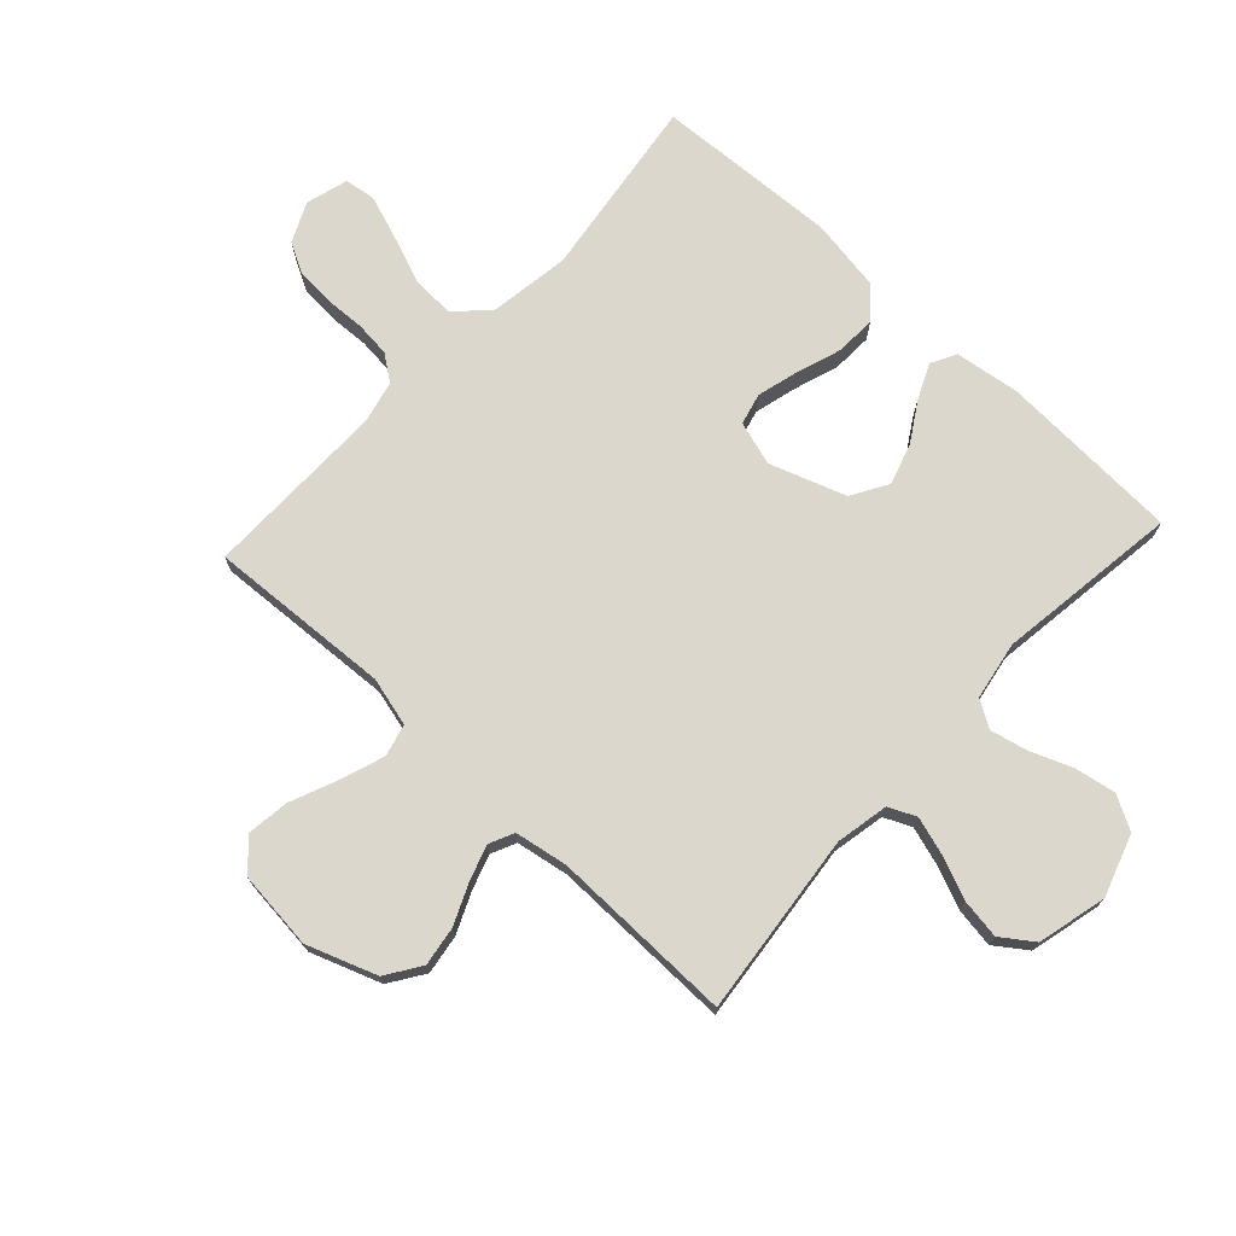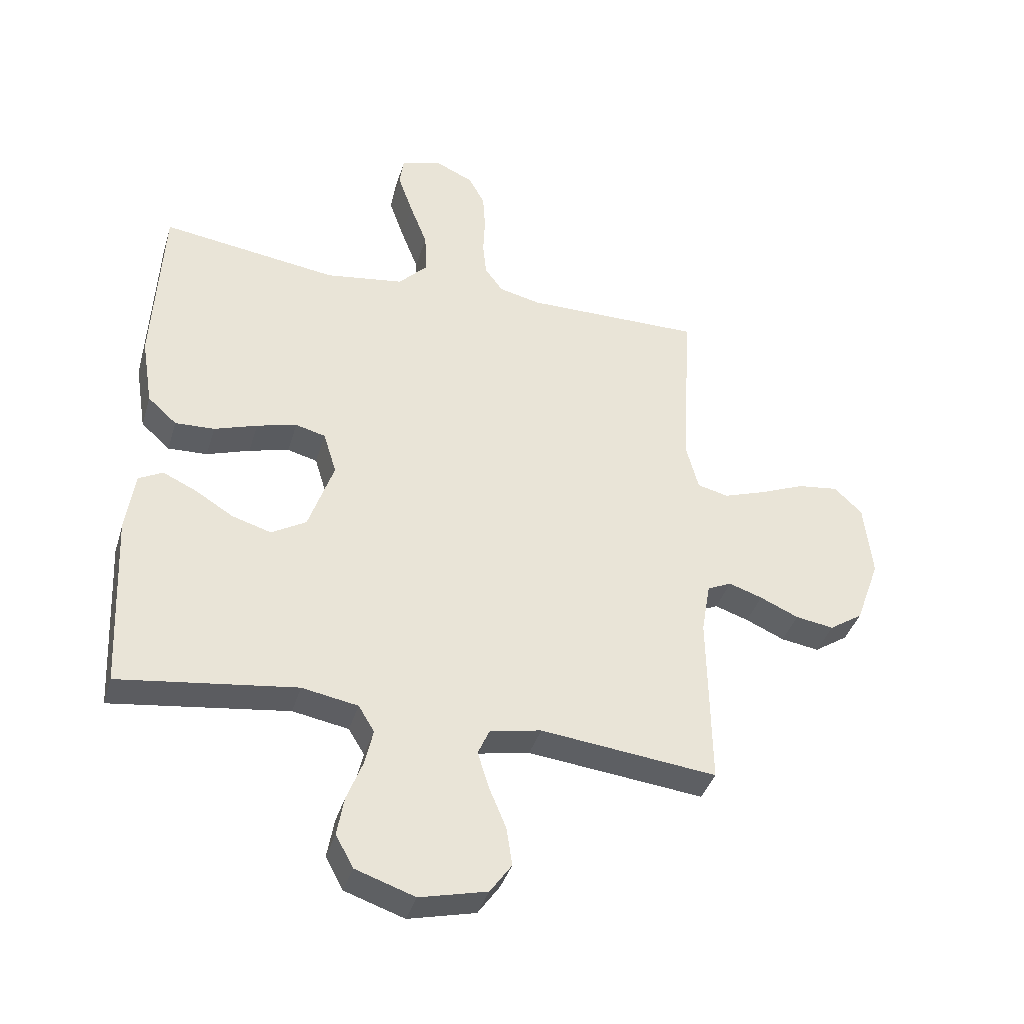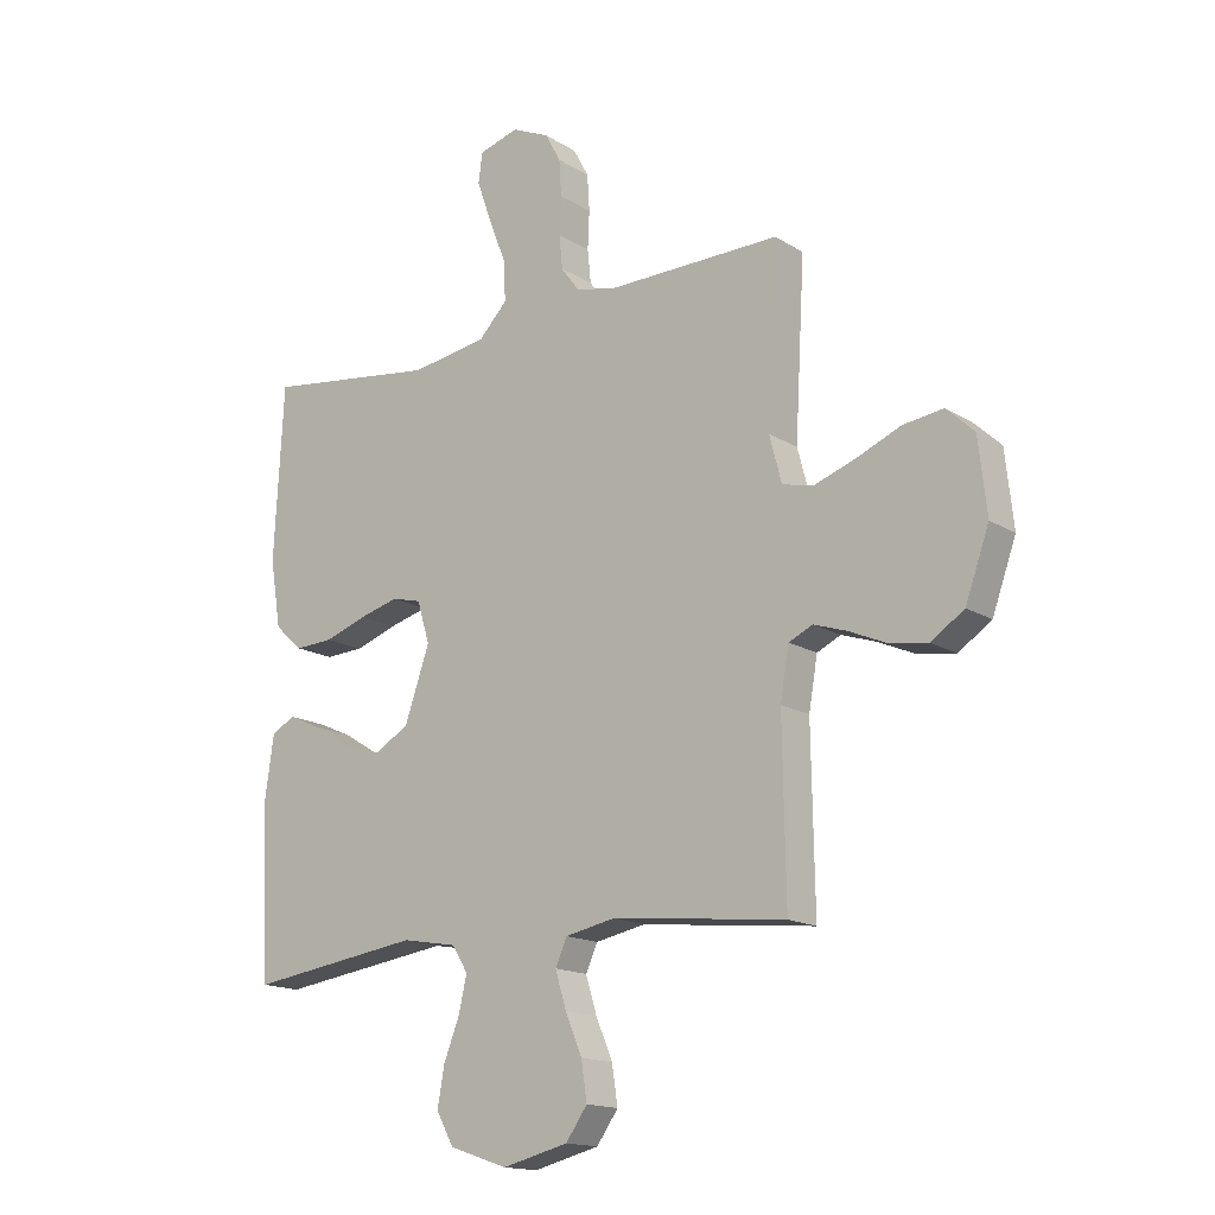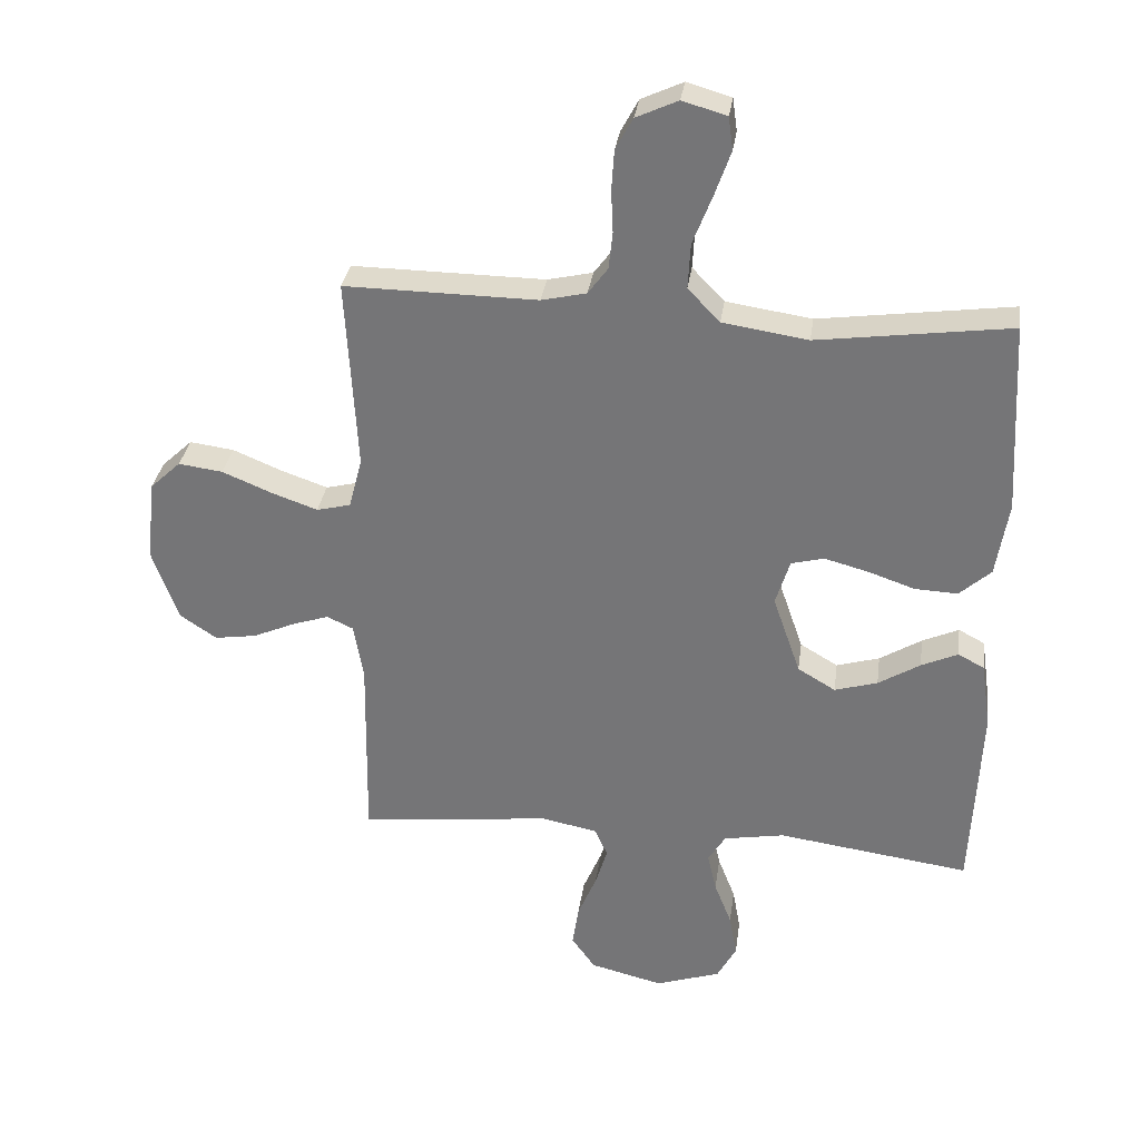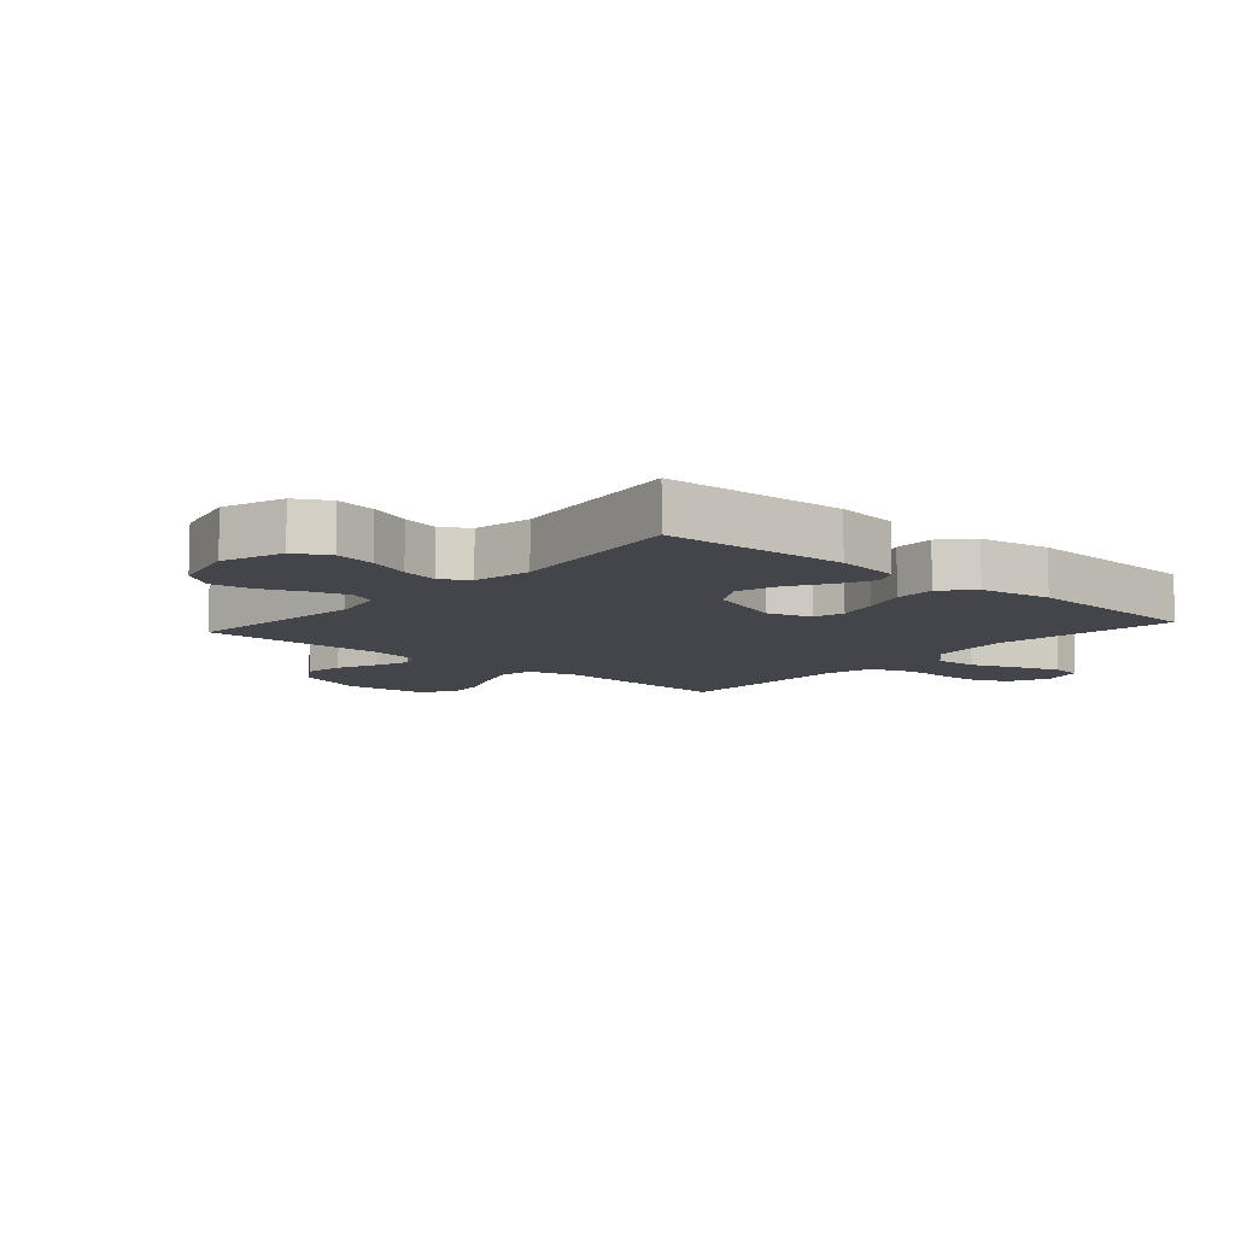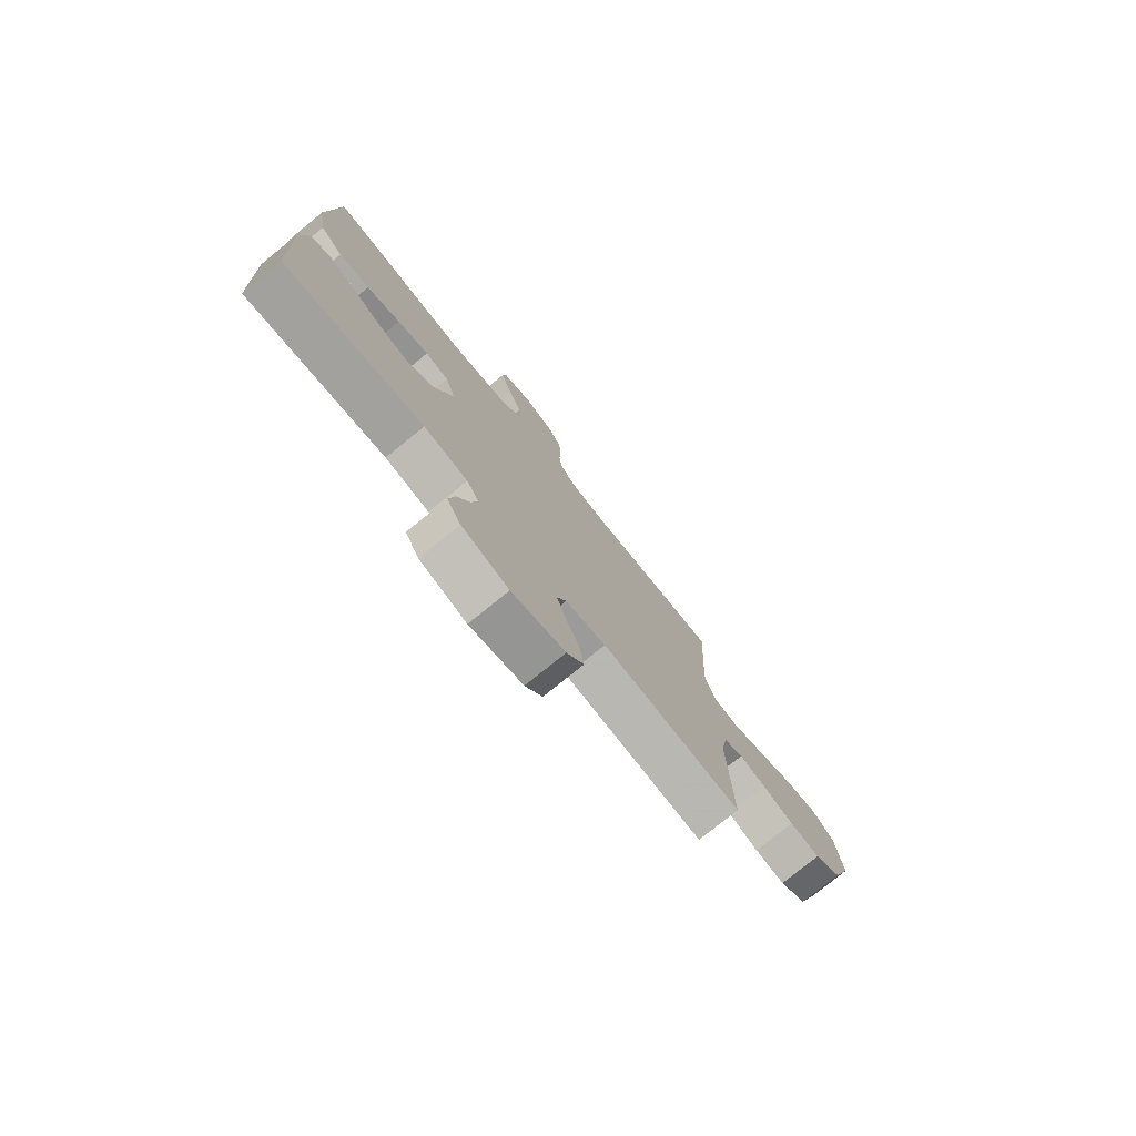
<metadata>
{"format":"obj","ext":"obj","renderer":"f3d","projection":"perspective","resolution":1024,"background":"white","views":[{"elev":73.1,"azim":132.8,"up":"+Y"},{"elev":-38.7,"azim":-16.2,"up":"+Z"},{"elev":-15.9,"azim":38.5,"up":"+Z"},{"elev":32.3,"azim":-172.1,"up":"+Z"},{"elev":-9.3,"azim":-131.2,"up":"+Y"},{"elev":-77.8,"azim":-51.0,"up":"+Z"}]}
</metadata>
<code>
v -0.5 0.07 0.5
v -0.2 0.07 0.459
v -0.067 0.07 0.479
v -0.017 0.07 0.531
v -0.021 0.07 0.602
v -0.051 0.07 0.679
v -0.076 0.07 0.75
v -0.069 0.07 0.801
v 0 0.07 0.821
v 0.065 0.07 0.791
v 0.092 0.07 0.741
v 0.096 0.07 0.678
v 0.093 0.07 0.613
v 0.099 0.07 0.555
v 0.13 0.07 0.513
v 0.2 0.07 0.497
v 0.5 0.07 0.5
v 0.483 0.07 0.2
v 0.504 0.07 0.12
v 0.557 0.07 0.107
v 0.629 0.07 0.132
v 0.706 0.07 0.164
v 0.775 0.07 0.173
v 0.823 0.07 0.128
v 0.837 0.07 0
v 0.796 0.07 -0.114
v 0.739 0.07 -0.152
v 0.674 0.07 -0.142
v 0.608 0.07 -0.113
v 0.551 0.07 -0.094
v 0.51 0.07 -0.113
v 0.495 0.07 -0.2
v 0.5 0.07 -0.5
v 0.2 0.07 -0.467
v 0.113 0.07 -0.484
v 0.093 0.07 -0.529
v 0.112 0.07 -0.591
v 0.141 0.07 -0.66
v 0.151 0.07 -0.726
v 0.114 0.07 -0.778
v 0 0.07 -0.806
v -0.101 0.07 -0.772
v -0.131 0.07 -0.717
v -0.119 0.07 -0.65
v -0.092 0.07 -0.581
v -0.078 0.07 -0.52
v -0.105 0.07 -0.476
v -0.2 0.07 -0.459
v -0.5 0.07 -0.5
v -0.514 0.07 -0.2
v -0.499 0.07 -0.095
v -0.458 0.07 -0.073
v -0.401 0.07 -0.099
v -0.336 0.07 -0.139
v -0.269 0.07 -0.159
v -0.21 0.07 -0.124
v -0.167 0.07 0
v -0.189 0.07 0.072
v -0.24 0.07 0.085
v -0.308 0.07 0.067
v -0.381 0.07 0.042
v -0.448 0.07 0.039
v -0.497 0.07 0.083
v -0.516 0.07 0.2
v -0.5 0 0.5
v -0.2 0 0.459
v -0.067 0 0.479
v -0.017 0 0.531
v -0.021 0 0.602
v -0.051 0 0.679
v -0.076 0 0.75
v -0.069 0 0.801
v 0 0 0.821
v 0.065 0 0.791
v 0.092 0 0.741
v 0.096 0 0.678
v 0.093 0 0.613
v 0.099 0 0.555
v 0.13 0 0.513
v 0.2 0 0.497
v 0.5 0 0.5
v 0.483 0 0.2
v 0.504 0 0.12
v 0.557 0 0.107
v 0.629 0 0.132
v 0.706 0 0.164
v 0.775 0 0.173
v 0.823 0 0.128
v 0.837 0 0
v 0.796 0 -0.114
v 0.739 0 -0.152
v 0.674 0 -0.142
v 0.608 0 -0.113
v 0.551 0 -0.094
v 0.51 0 -0.113
v 0.495 0 -0.2
v 0.5 0 -0.5
v 0.2 0 -0.467
v 0.113 0 -0.484
v 0.093 0 -0.529
v 0.112 0 -0.591
v 0.141 0 -0.66
v 0.151 0 -0.726
v 0.114 0 -0.778
v 0 0 -0.806
v -0.101 0 -0.772
v -0.131 0 -0.717
v -0.119 0 -0.65
v -0.092 0 -0.581
v -0.078 0 -0.52
v -0.105 0 -0.476
v -0.2 0 -0.459
v -0.5 0 -0.5
v -0.514 0 -0.2
v -0.499 0 -0.095
v -0.458 0 -0.073
v -0.401 0 -0.099
v -0.336 0 -0.139
v -0.269 0 -0.159
v -0.21 0 -0.124
v -0.167 0 0
v -0.189 0 0.072
v -0.24 0 0.085
v -0.308 0 0.067
v -0.381 0 0.042
v -0.448 0 0.039
v -0.497 0 0.083
v -0.516 0 0.2
f 63 64 1 2
f 60 61 62 63
f 59 60 63 2
f 58 59 2 3
f 57 58 3 4
f 51 52 53 54
f 51 54 55
f 48 49 50 51
f 47 48 51 55
f 46 47 55 56
f 42 43 44 45
f 42 45 46
f 41 42 46
f 40 41 46
f 37 38 39 40
f 36 37 40 46
f 35 36 46 56
f 32 33 34
f 31 32 34 35
f 26 27 28 29
f 26 29 30
f 25 26 30
f 24 25 30
f 21 22 23 24
f 20 21 24 30
f 19 20 30 31
f 16 17 18
f 15 16 18 19
f 10 11 12 13
f 10 13 14
f 9 10 14
f 8 9 14
f 5 6 7 8
f 5 8 14
f 4 5 14 15
f 31 35 56 57
f 19 31 57
f 4 15 19 57
f 66 65 128 127
f 127 126 125 124
f 66 127 124 123
f 67 66 123 122
f 68 67 122 121
f 118 117 116 115
f 119 118 115
f 115 114 113 112
f 119 115 112 111
f 120 119 111 110
f 109 108 107 106
f 110 109 106
f 110 106 105
f 110 105 104
f 104 103 102 101
f 110 104 101 100
f 120 110 100 99
f 98 97 96
f 99 98 96 95
f 93 92 91 90
f 94 93 90
f 94 90 89
f 94 89 88
f 88 87 86 85
f 94 88 85 84
f 95 94 84 83
f 82 81 80
f 83 82 80 79
f 77 76 75 74
f 78 77 74
f 78 74 73
f 78 73 72
f 72 71 70 69
f 78 72 69
f 79 78 69 68
f 121 120 99 95
f 121 95 83
f 121 83 79 68
f 1 65 66 2
f 2 66 67 3
f 3 67 68 4
f 4 68 69 5
f 5 69 70 6
f 6 70 71 7
f 7 71 72 8
f 8 72 73 9
f 9 73 74 10
f 10 74 75 11
f 11 75 76 12
f 12 76 77 13
f 13 77 78 14
f 14 78 79 15
f 15 79 80 16
f 16 80 81 17
f 17 81 82 18
f 18 82 83 19
f 19 83 84 20
f 20 84 85 21
f 21 85 86 22
f 22 86 87 23
f 23 87 88 24
f 24 88 89 25
f 25 89 90 26
f 26 90 91 27
f 27 91 92 28
f 28 92 93 29
f 29 93 94 30
f 30 94 95 31
f 31 95 96 32
f 32 96 97 33
f 33 97 98 34
f 34 98 99 35
f 35 99 100 36
f 36 100 101 37
f 37 101 102 38
f 38 102 103 39
f 39 103 104 40
f 40 104 105 41
f 41 105 106 42
f 42 106 107 43
f 43 107 108 44
f 44 108 109 45
f 45 109 110 46
f 46 110 111 47
f 47 111 112 48
f 48 112 113 49
f 49 113 114 50
f 50 114 115 51
f 51 115 116 52
f 52 116 117 53
f 53 117 118 54
f 54 118 119 55
f 55 119 120 56
f 56 120 121 57
f 57 121 122 58
f 58 122 123 59
f 59 123 124 60
f 60 124 125 61
f 61 125 126 62
f 62 126 127 63
f 63 127 128 64
f 64 128 65 1

</code>
